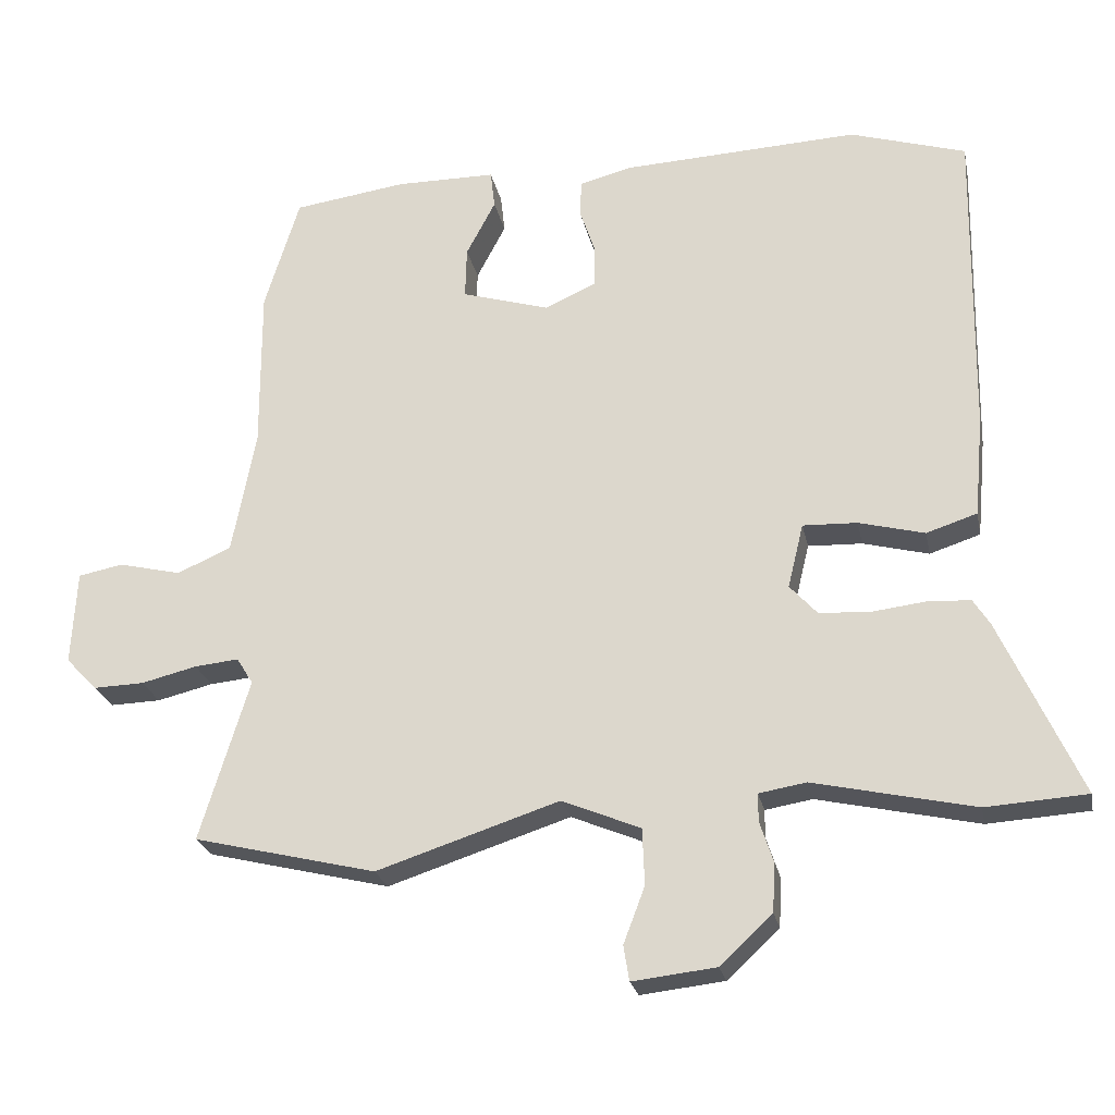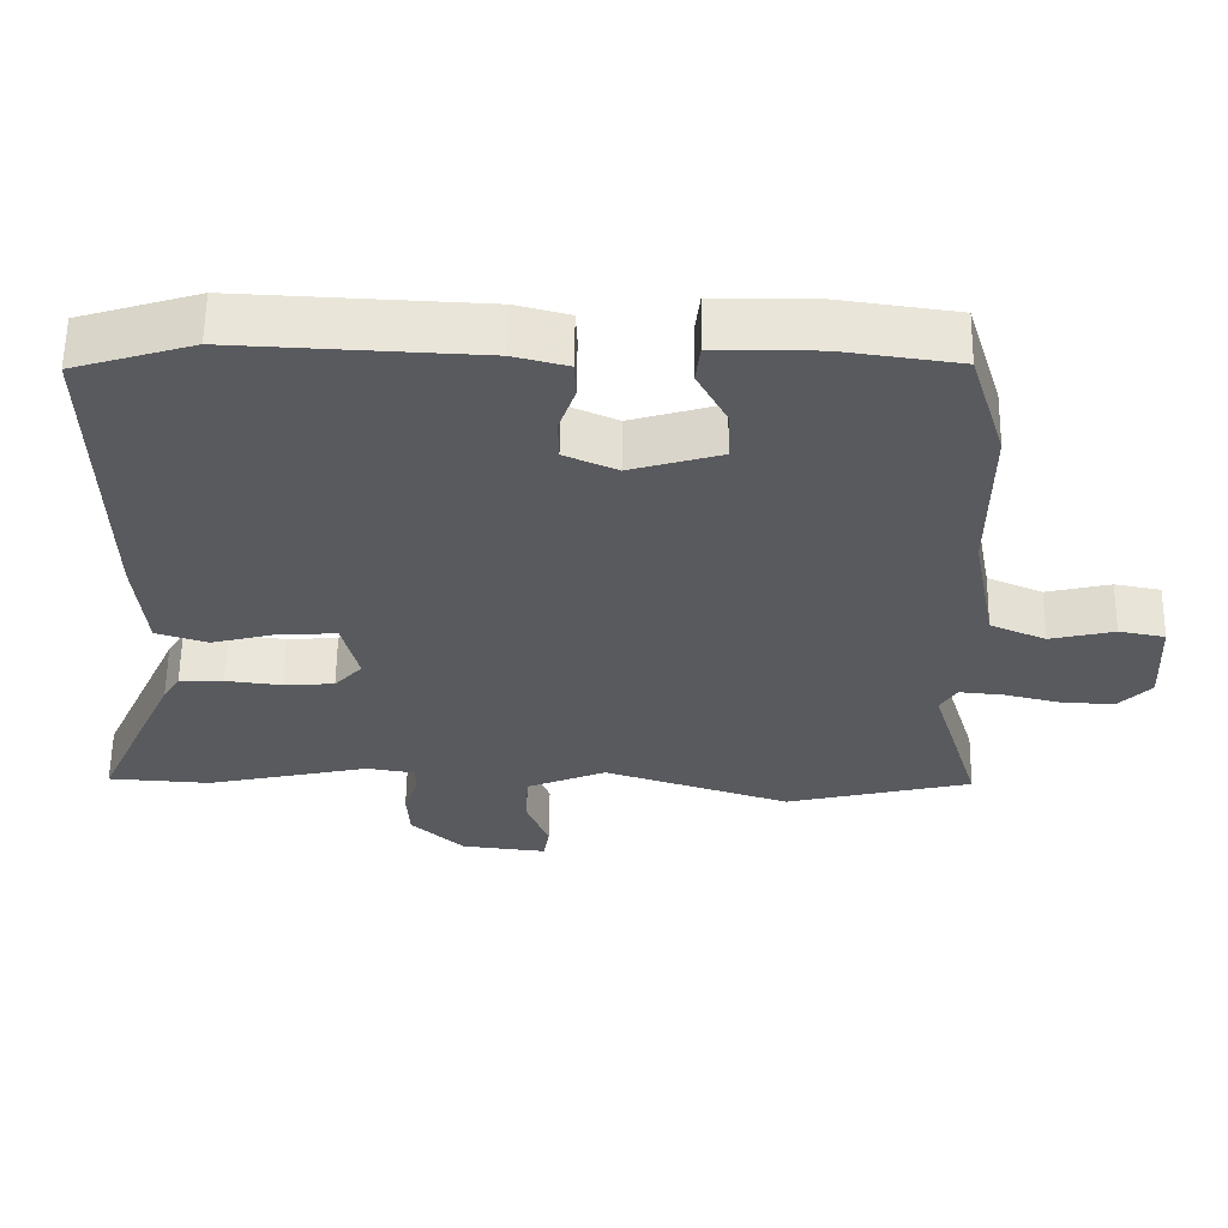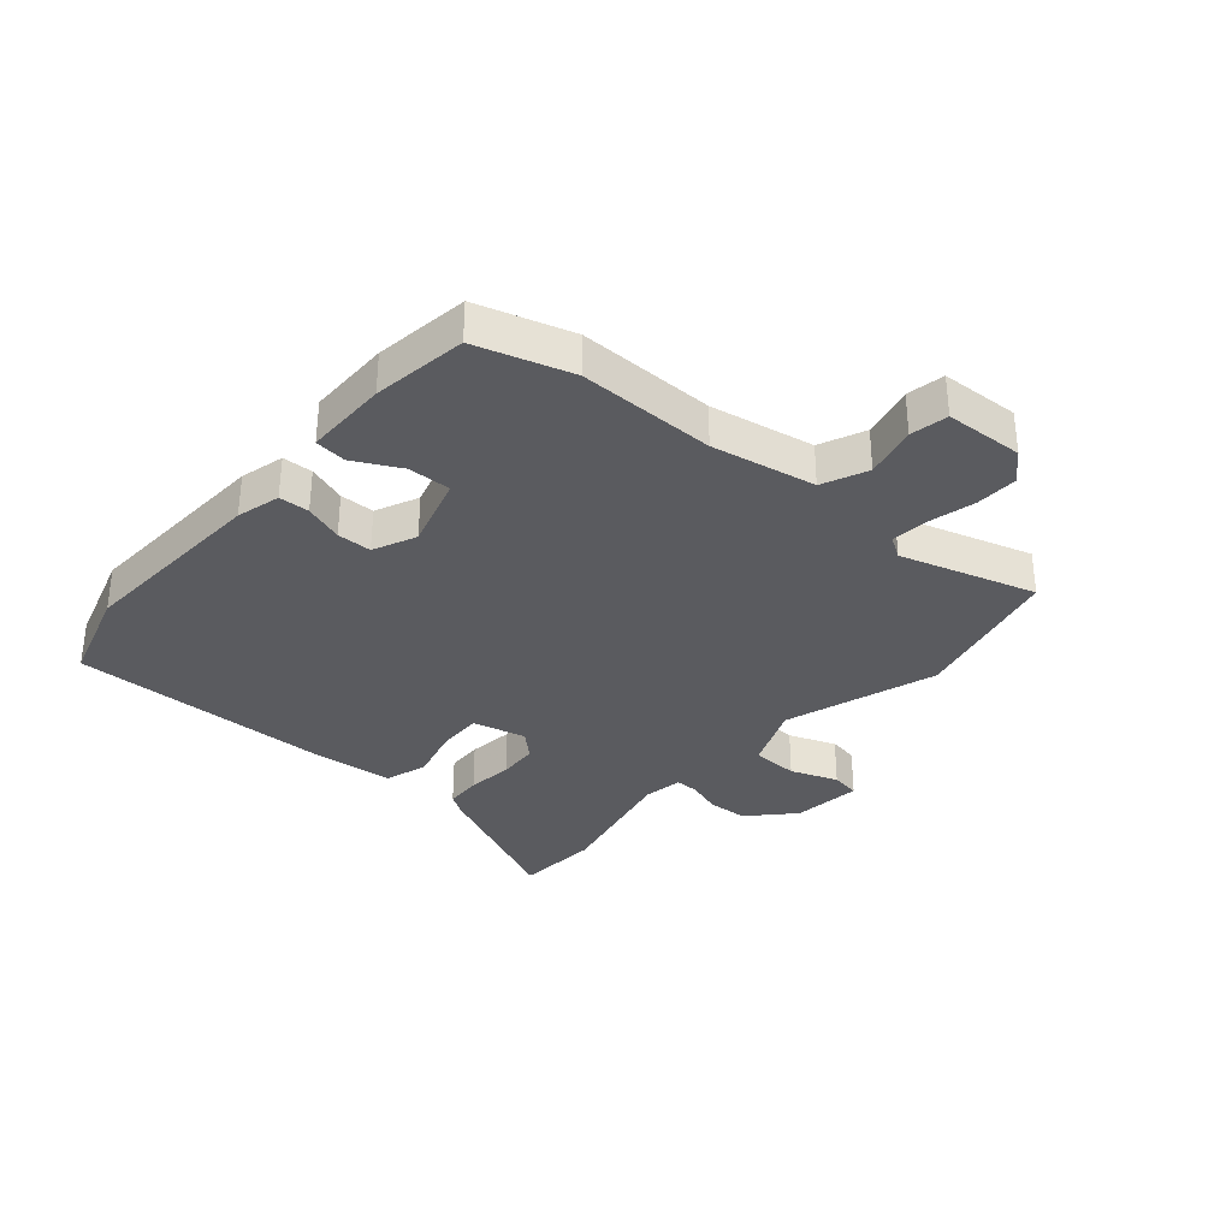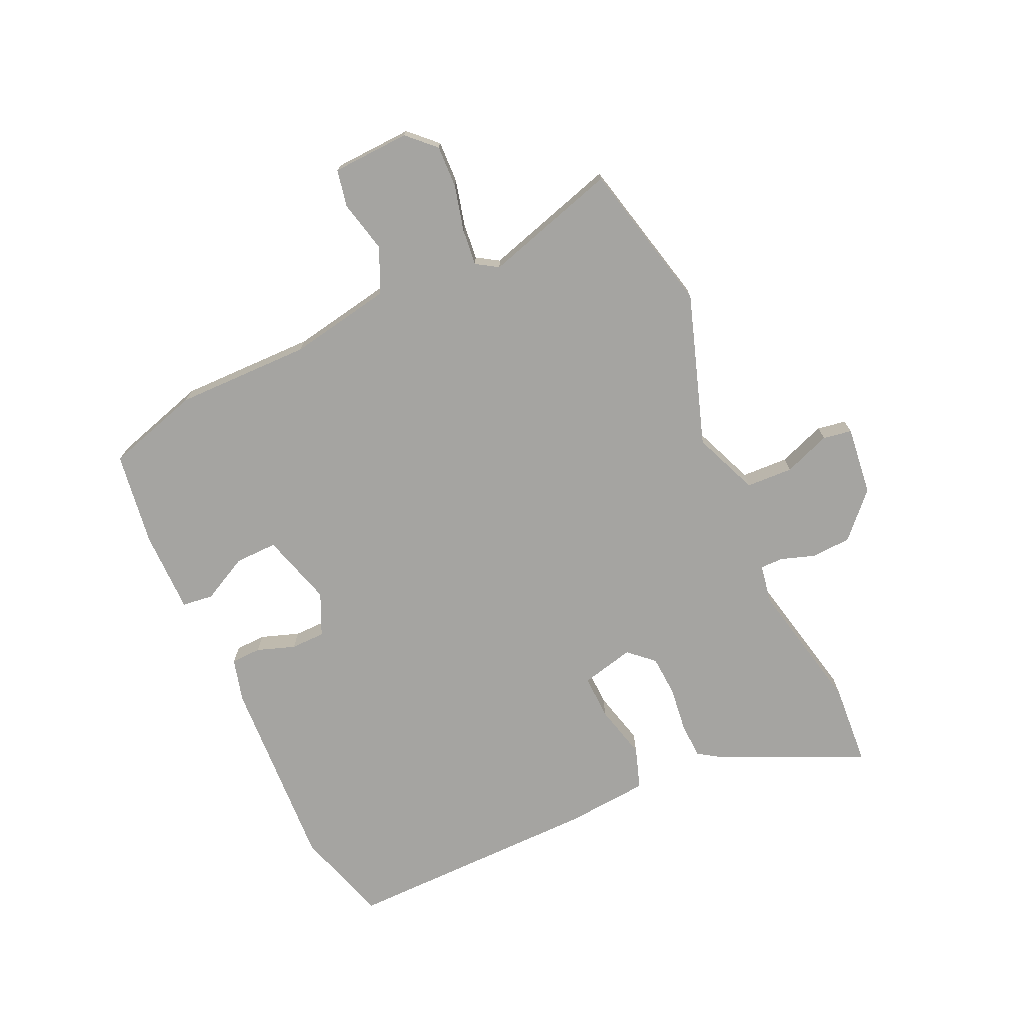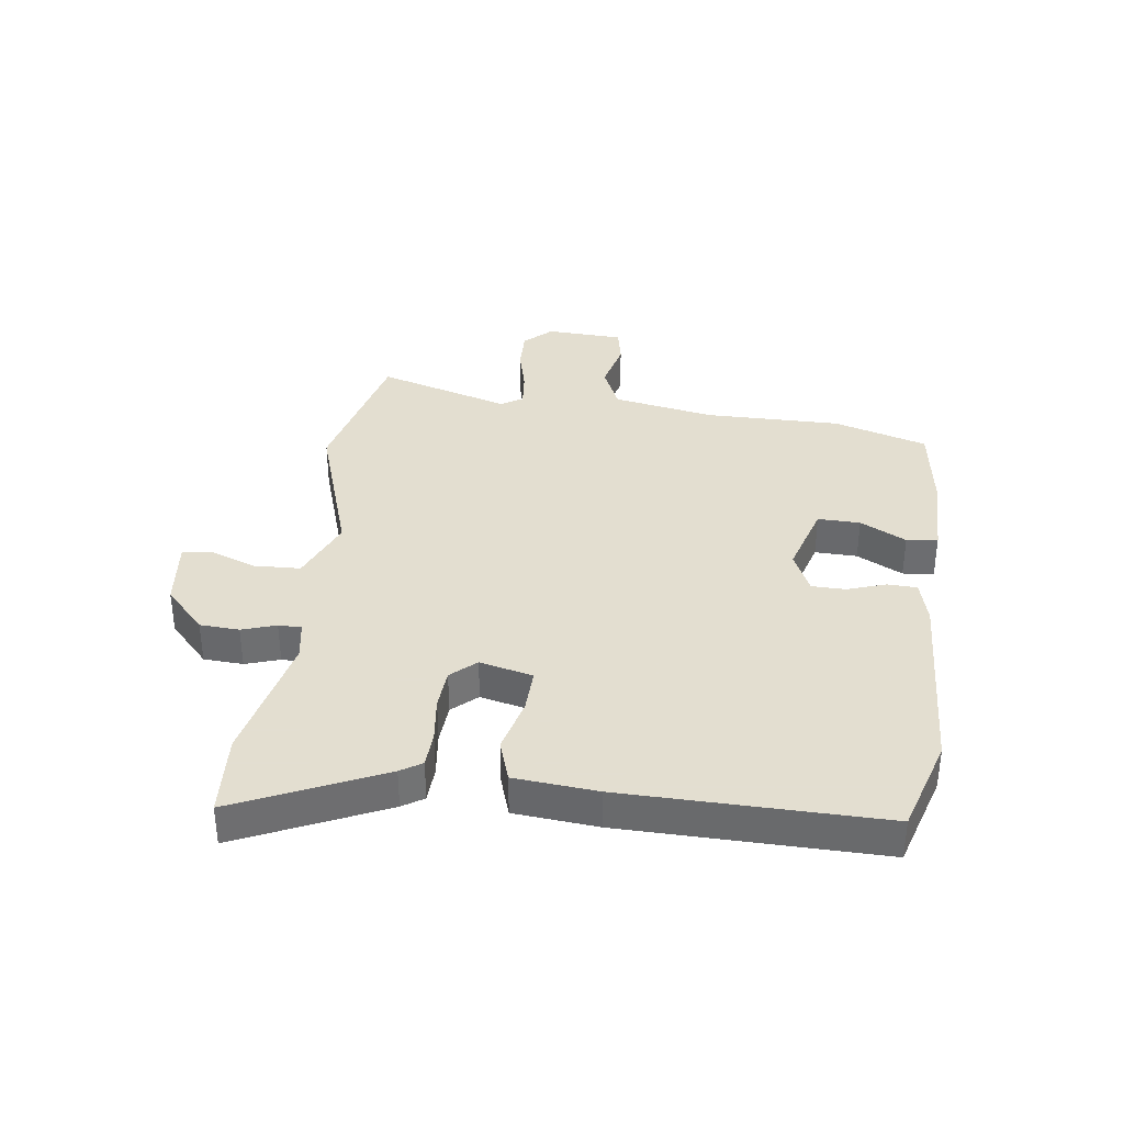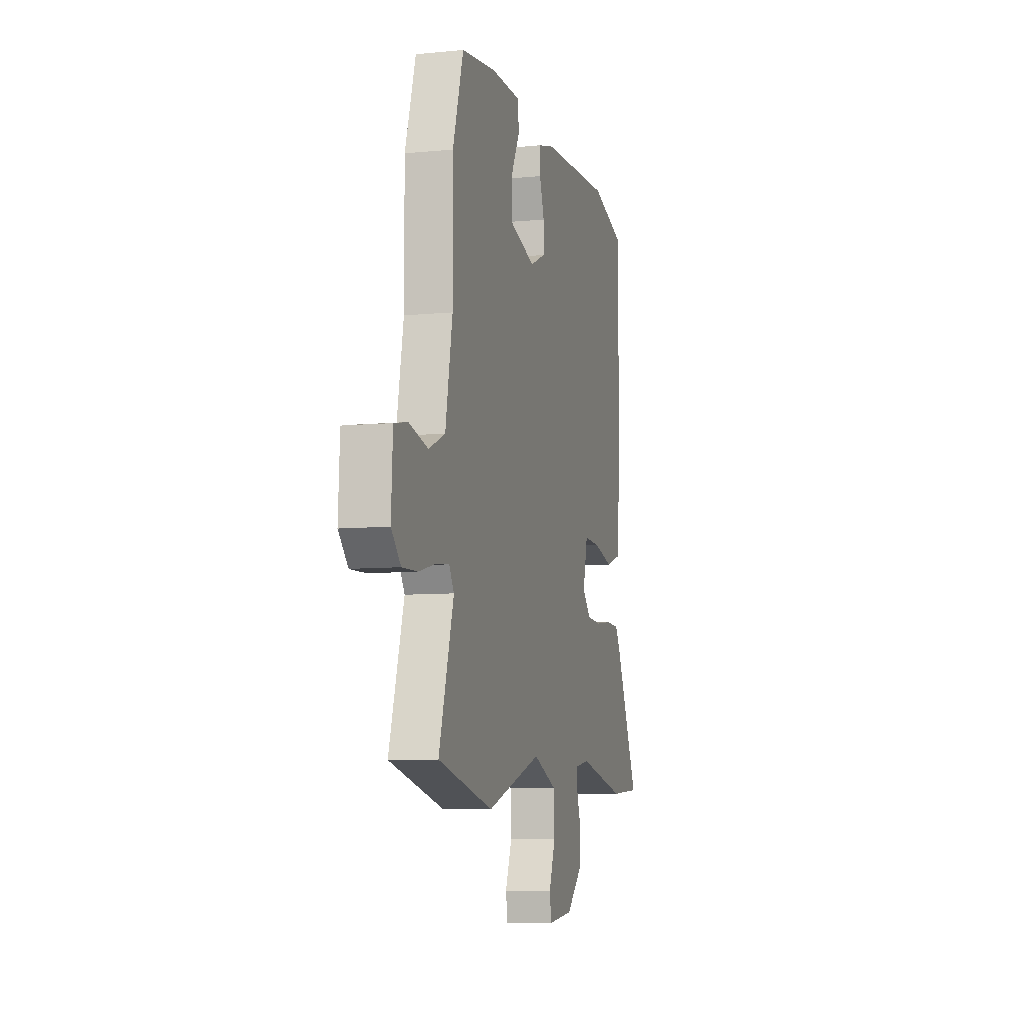
<metadata>
{"format":"obj","ext":"obj","renderer":"f3d","projection":"perspective","resolution":1024,"background":"white","views":[{"elev":-24.2,"azim":-168.5,"up":"+Z"},{"elev":59.4,"azim":0.8,"up":"+Z"},{"elev":-33.3,"azim":48.9,"up":"+Y"},{"elev":-73.2,"azim":114.2,"up":"+Y"},{"elev":35.9,"azim":-82.6,"up":"+Y"},{"elev":-7.8,"azim":105.1,"up":"+Z"}]}
</metadata>
<code>
v -0.513 0.07 0.496
v -0.351 0.07 0.546
v -0.02 0.07 0.531
v 0.054 0.07 0.512
v 0.056 0.07 0.461
v 0.034 0.07 0.396
v 0.035 0.07 0.338
v 0.107 0.07 0.306
v 0.23 0.07 0.343
v 0.228 0.07 0.415
v 0.187 0.07 0.493
v 0.193 0.07 0.546
v 0.333 0.07 0.547
v 0.492 0.07 0.525
v 0.541 0.07 0.366
v 0.54 0.07 0.136
v 0.573 0.07 -0.038
v 0.649 0.07 -0.071
v 0.737 0.07 -0.05
v 0.8 0.07 -0.062
v 0.807 0.07 -0.194
v 0.763 0.07 -0.24
v 0.692 0.07 -0.238
v 0.614 0.07 -0.219
v 0.552 0.07 -0.213
v 0.529 0.07 -0.25
v 0.598 0.07 -0.476
v 0.342 0.07 -0.538
v 0.086 0.07 -0.455
v -0.024 0.07 -0.501
v -0.027 0.07 -0.58
v 0.003 0.07 -0.659
v -0.005 0.07 -0.708
v -0.122 0.07 -0.695
v -0.195 0.07 -0.627
v -0.199 0.07 -0.56
v -0.18 0.07 -0.502
v -0.18 0.07 -0.463
v -0.246 0.07 -0.452
v -0.471 0.07 -0.502
v -0.612 0.07 -0.493
v -0.5 0.07 -0.246
v -0.477 0.07 -0.21
v -0.416 0.07 -0.207
v -0.339 0.07 -0.216
v -0.27 0.07 -0.211
v -0.232 0.07 -0.169
v -0.254 0.07 -0.079
v -0.33 0.07 -0.082
v -0.422 0.07 -0.106
v -0.493 0.07 -0.083
v -0.506 0.07 0.058
v -0.513 0 0.496
v -0.351 0 0.546
v -0.02 0 0.531
v 0.054 0 0.512
v 0.056 0 0.461
v 0.034 0 0.396
v 0.035 0 0.338
v 0.107 0 0.306
v 0.23 0 0.343
v 0.228 0 0.415
v 0.187 0 0.493
v 0.193 0 0.546
v 0.333 0 0.547
v 0.492 0 0.525
v 0.541 0 0.366
v 0.54 0 0.136
v 0.573 0 -0.038
v 0.649 0 -0.071
v 0.737 0 -0.05
v 0.8 0 -0.062
v 0.807 0 -0.194
v 0.763 0 -0.24
v 0.692 0 -0.238
v 0.614 0 -0.219
v 0.552 0 -0.213
v 0.529 0 -0.25
v 0.598 0 -0.476
v 0.342 0 -0.538
v 0.086 0 -0.455
v -0.024 0 -0.501
v -0.027 0 -0.58
v 0.003 0 -0.659
v -0.005 0 -0.708
v -0.122 0 -0.695
v -0.195 0 -0.627
v -0.199 0 -0.56
v -0.18 0 -0.502
v -0.18 0 -0.463
v -0.246 0 -0.452
v -0.471 0 -0.502
v -0.612 0 -0.493
v -0.5 0 -0.246
v -0.477 0 -0.21
v -0.416 0 -0.207
v -0.339 0 -0.216
v -0.27 0 -0.211
v -0.232 0 -0.169
v -0.254 0 -0.079
v -0.33 0 -0.082
v -0.422 0 -0.106
v -0.493 0 -0.083
v -0.506 0 0.058
f 4 5 6
f 3 4 6
f 2 3 6
f 1 2 6
f 52 1 6
f 51 52 6
f 50 51 6
f 49 50 6
f 48 49 6 7
f 47 48 7 8
f 43 44 45
f 42 43 45
f 41 42 45
f 40 41 45
f 39 40 45
f 38 39 45 46
f 35 36 37
f 34 35 37
f 33 34 37
f 32 33 37
f 31 32 37
f 30 31 37 38
f 38 46 47
f 30 38 47
f 29 30 47
f 47 8 9
f 29 47 9
f 28 29 9
f 27 28 9
f 26 27 9
f 22 23 24
f 21 22 24
f 20 21 24
f 19 20 24
f 18 19 24
f 17 18 24 25
f 14 15 16
f 13 14 16
f 12 13 16
f 11 12 16
f 10 11 16
f 17 25 26
f 16 17 26
f 10 16 26
f 9 10 26
f 58 57 56
f 58 56 55
f 58 55 54
f 58 54 53
f 58 53 104
f 58 104 103
f 58 103 102
f 58 102 101
f 59 58 101 100
f 60 59 100 99
f 97 96 95
f 97 95 94
f 97 94 93
f 97 93 92
f 97 92 91
f 98 97 91 90
f 89 88 87
f 89 87 86
f 89 86 85
f 89 85 84
f 89 84 83
f 90 89 83 82
f 99 98 90
f 99 90 82
f 99 82 81
f 61 60 99
f 61 99 81
f 61 81 80
f 61 80 79
f 61 79 78
f 76 75 74
f 76 74 73
f 76 73 72
f 76 72 71
f 76 71 70
f 77 76 70 69
f 68 67 66
f 68 66 65
f 68 65 64
f 68 64 63
f 68 63 62
f 78 77 69
f 78 69 68
f 78 68 62
f 78 62 61
f 1 53 54 2
f 2 54 55 3
f 3 55 56 4
f 4 56 57 5
f 5 57 58 6
f 6 58 59 7
f 7 59 60 8
f 8 60 61 9
f 9 61 62 10
f 10 62 63 11
f 11 63 64 12
f 12 64 65 13
f 13 65 66 14
f 14 66 67 15
f 15 67 68 16
f 16 68 69 17
f 17 69 70 18
f 18 70 71 19
f 19 71 72 20
f 20 72 73 21
f 21 73 74 22
f 22 74 75 23
f 23 75 76 24
f 24 76 77 25
f 25 77 78 26
f 26 78 79 27
f 27 79 80 28
f 28 80 81 29
f 29 81 82 30
f 30 82 83 31
f 31 83 84 32
f 32 84 85 33
f 33 85 86 34
f 34 86 87 35
f 35 87 88 36
f 36 88 89 37
f 37 89 90 38
f 38 90 91 39
f 39 91 92 40
f 40 92 93 41
f 41 93 94 42
f 42 94 95 43
f 43 95 96 44
f 44 96 97 45
f 45 97 98 46
f 46 98 99 47
f 47 99 100 48
f 48 100 101 49
f 49 101 102 50
f 50 102 103 51
f 51 103 104 52
f 52 104 53 1

</code>
